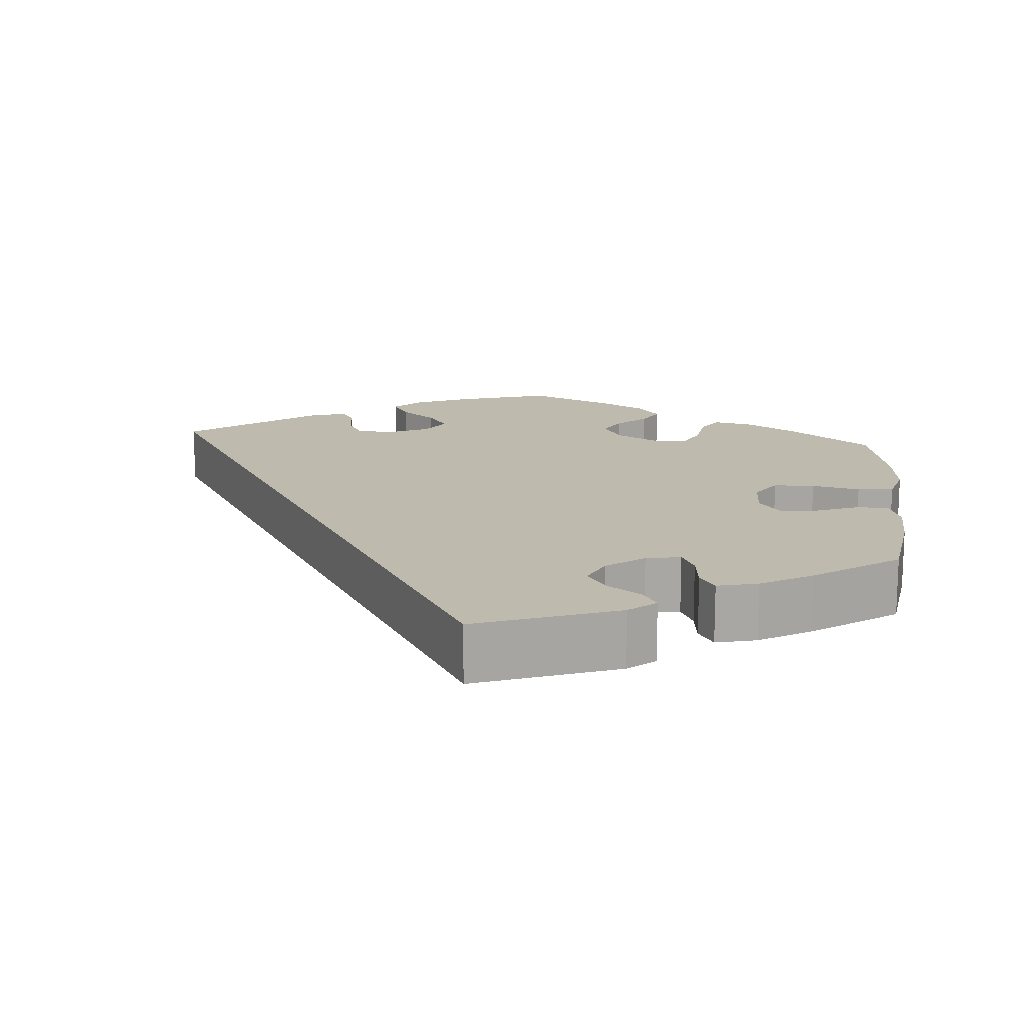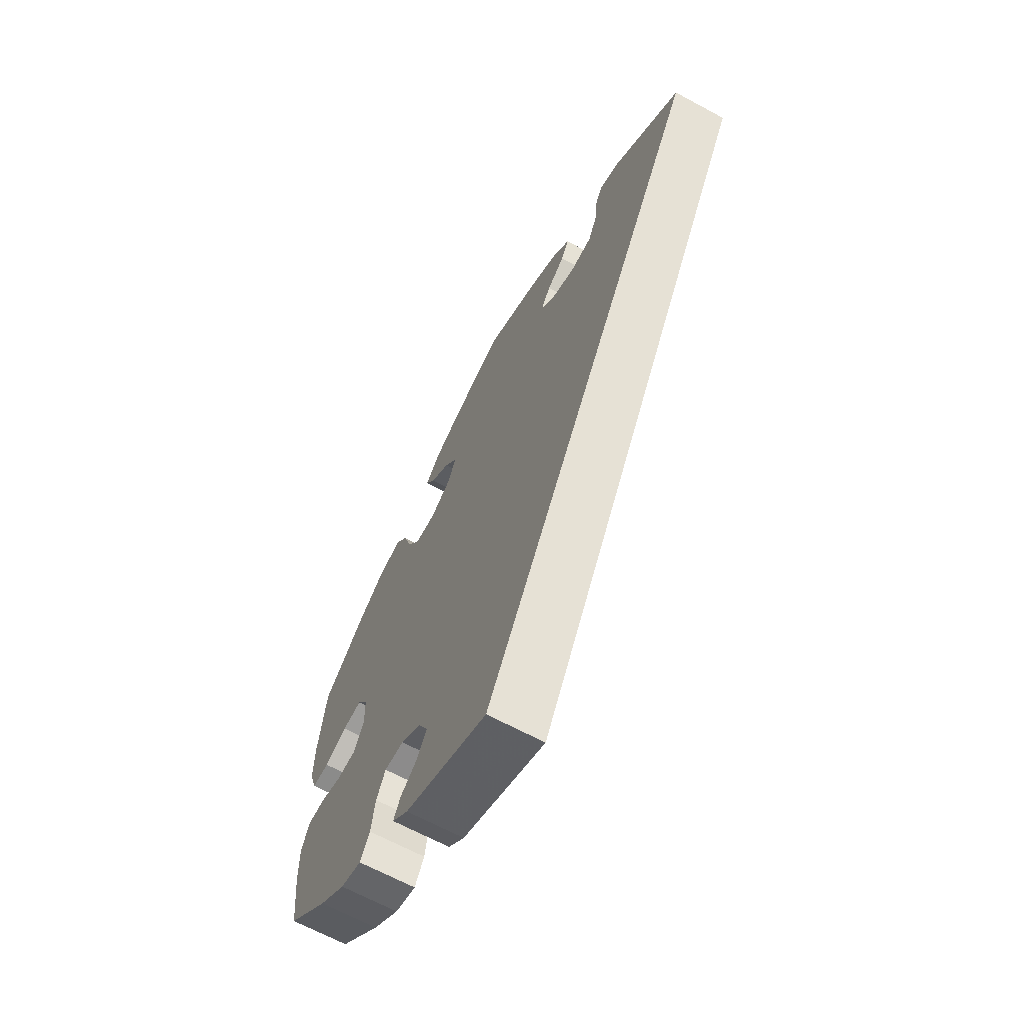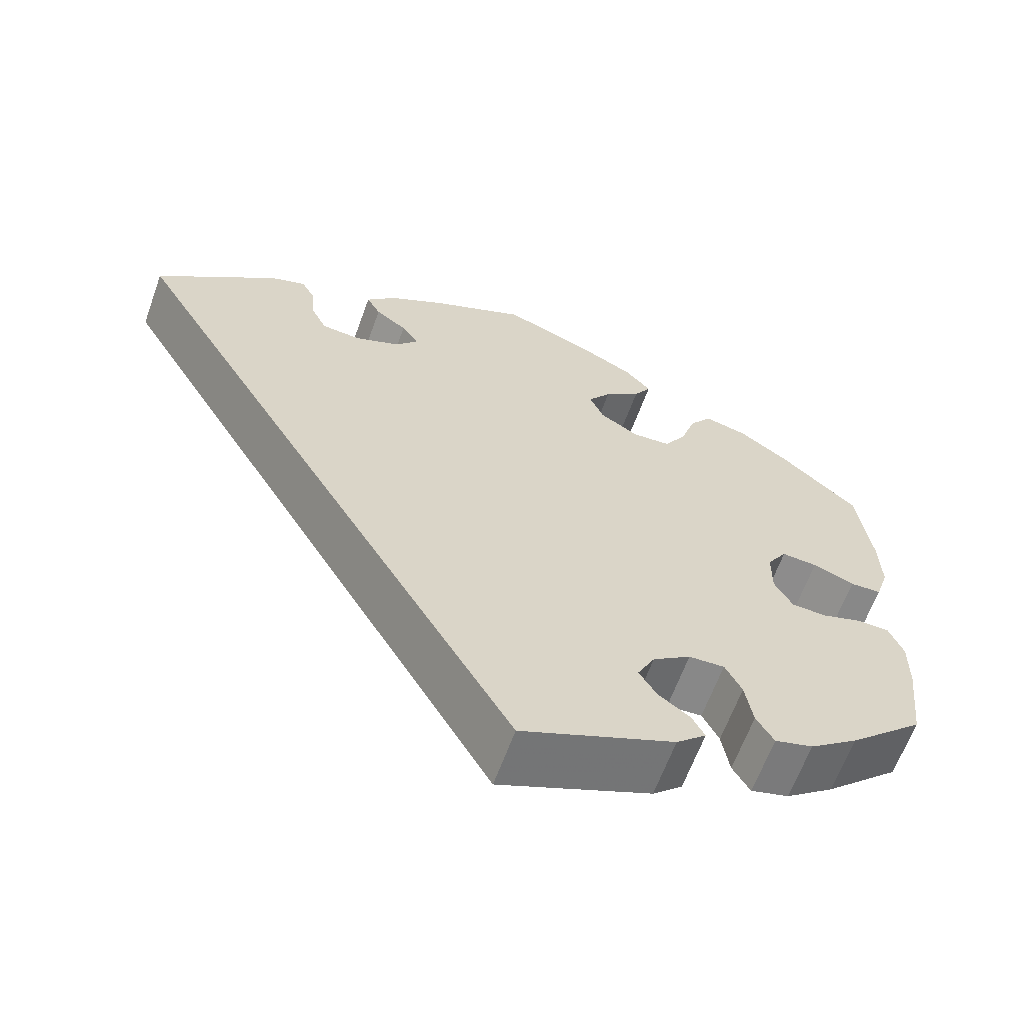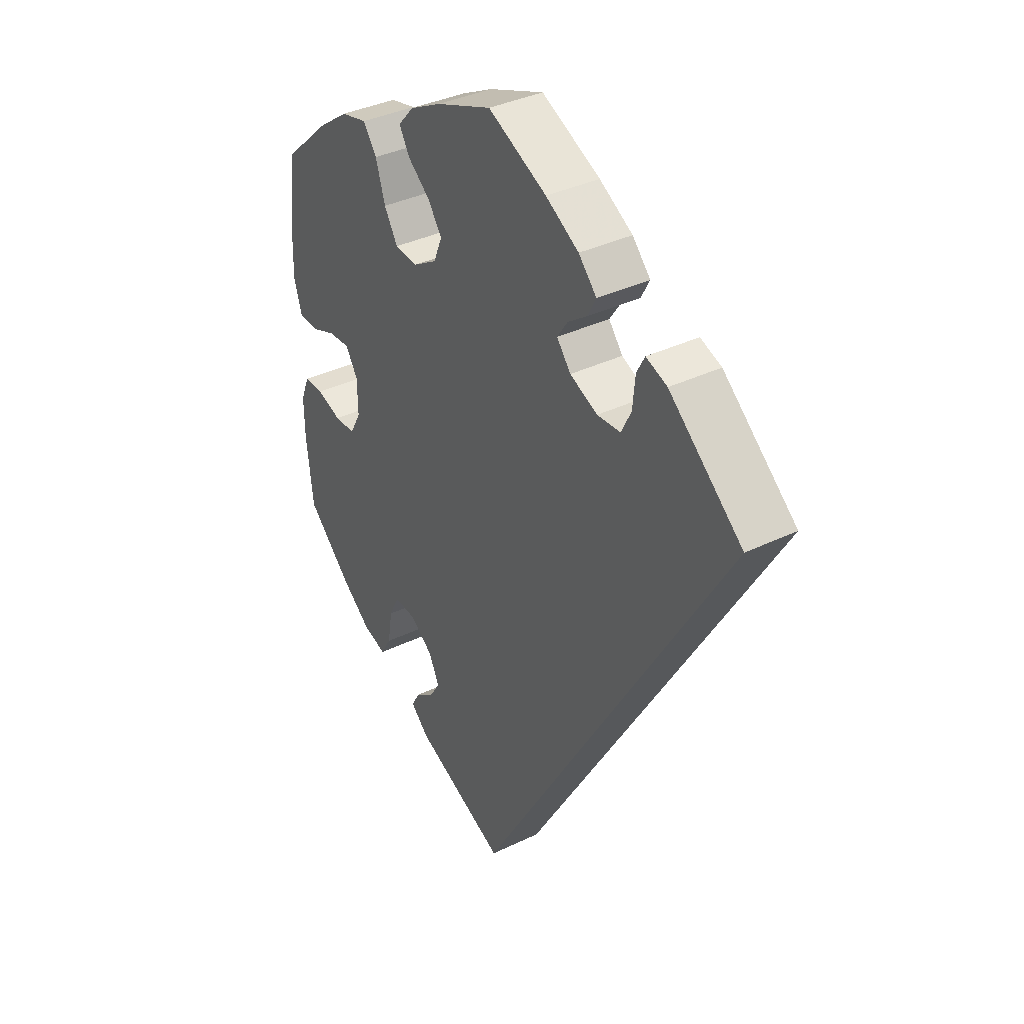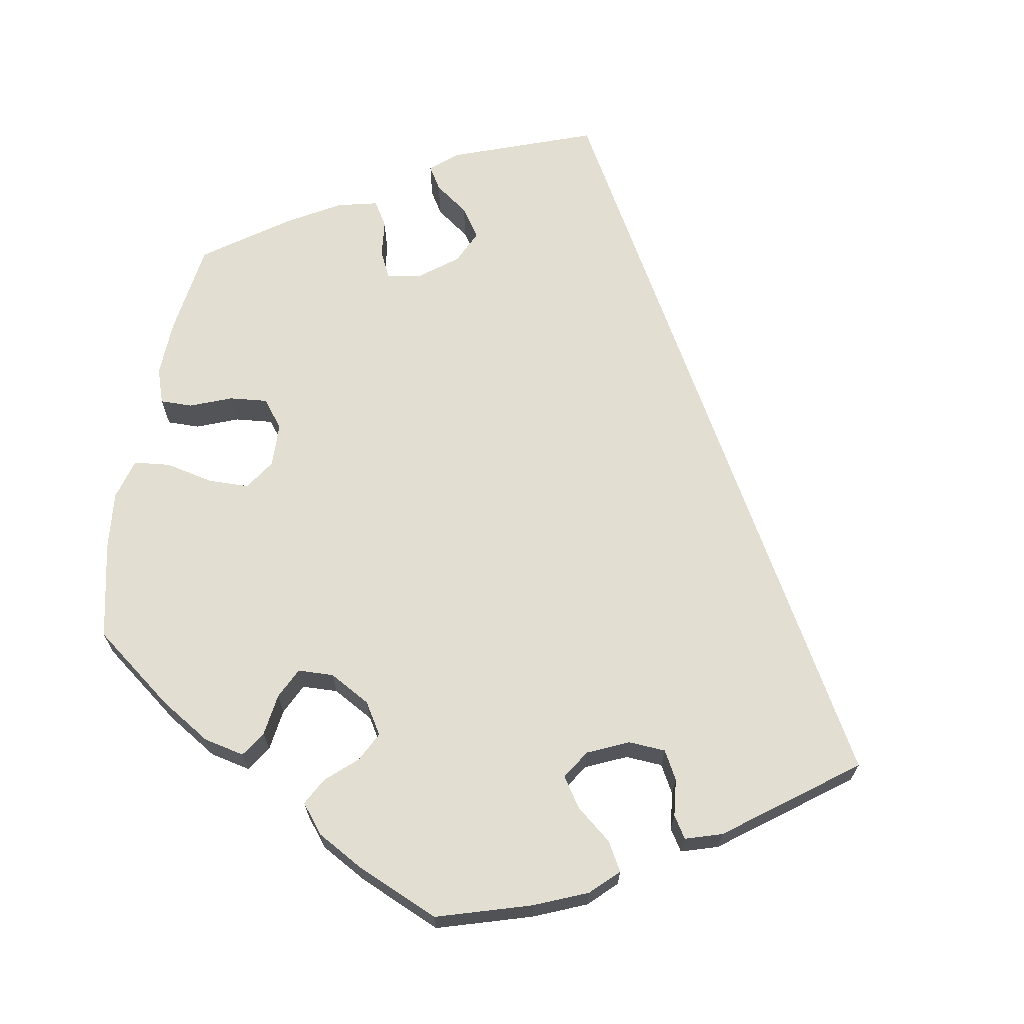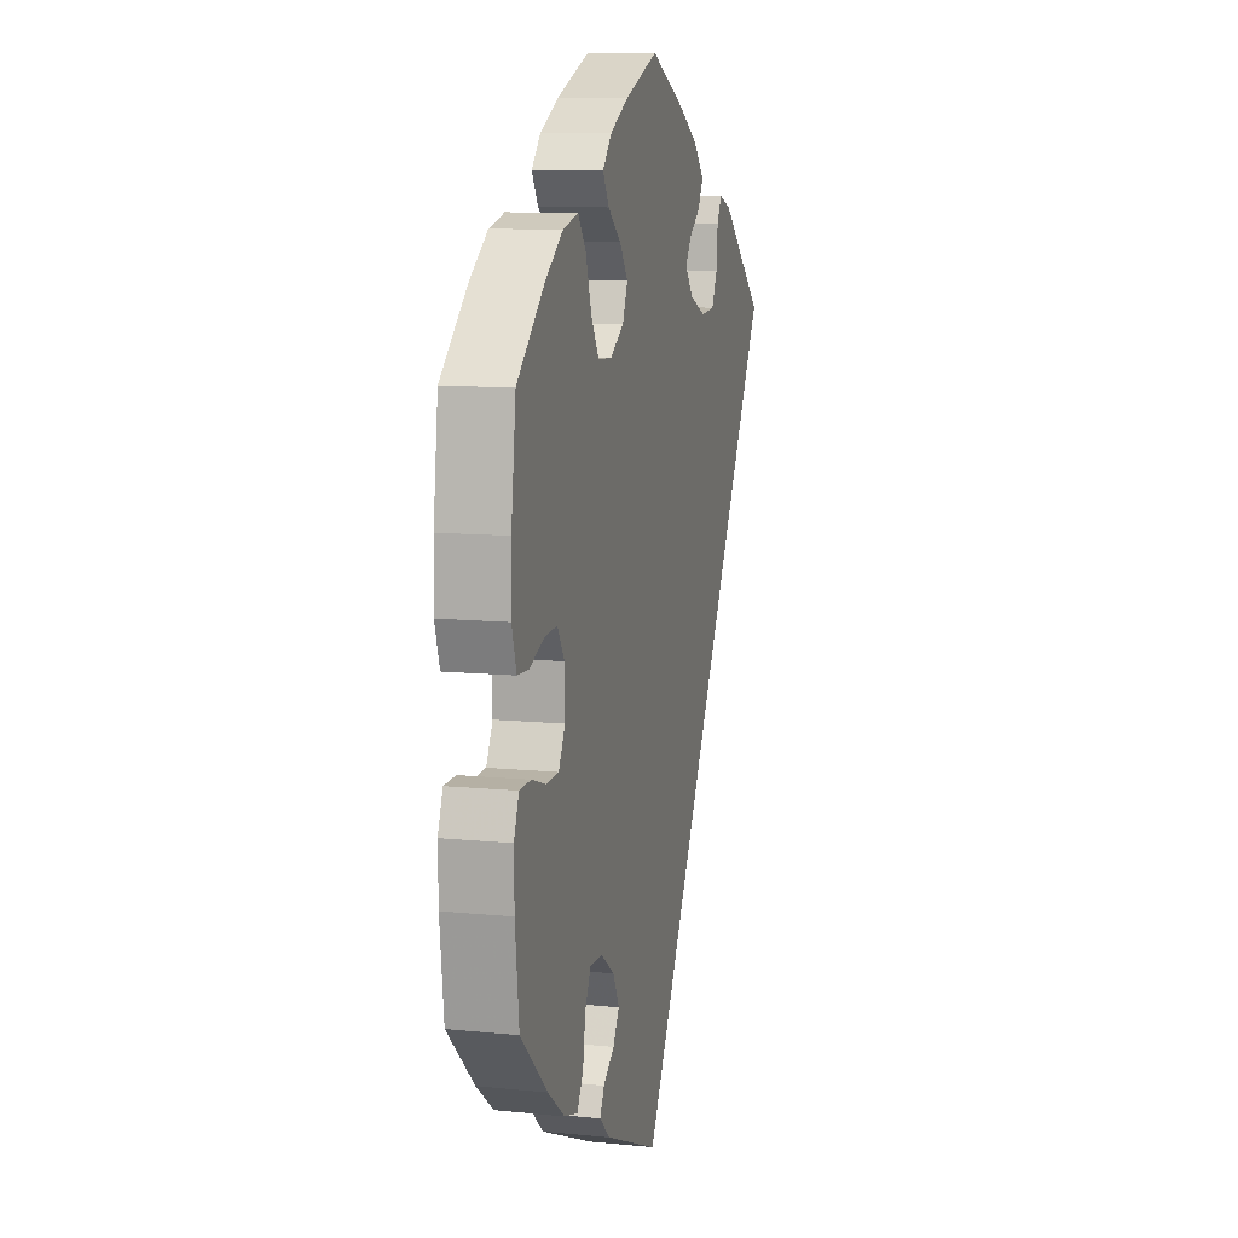
<metadata>
{"format":"obj","ext":"obj","renderer":"f3d","projection":"perspective","resolution":1024,"background":"white","views":[{"elev":15.7,"azim":-55.2,"up":"+Y"},{"elev":-66.5,"azim":-118.4,"up":"+Z"},{"elev":-63.5,"azim":-19.9,"up":"+Z"},{"elev":37.1,"azim":-121.9,"up":"+Z"},{"elev":67.9,"azim":130.2,"up":"+Y"},{"elev":10.3,"azim":104.4,"up":"+Z"}]}
</metadata>
<code>
v 0.516 0.07 0.163
v 0.518 0.07 0.088
v 0.502 0.07 0.038
v 0.464 0.07 0.036
v 0.414 0.07 0.056
v 0.371 0.07 0.059
v 0.347 0.07 0.021
v 0.346 0.07 -0.038
v 0.368 0.07 -0.079
v 0.41 0.07 -0.081
v 0.459 0.07 -0.065
v 0.498 0.07 -0.066
v 0.515 0.07 -0.109
v 0.514 0.07 -0.176
v 0.501 0.07 -0.289
v 0.41 0.07 -0.374
v 0.352 0.07 -0.418
v 0.306 0.07 -0.431
v 0.285 0.07 -0.395
v 0.276 0.07 -0.338
v 0.256 0.07 -0.298
v 0.213 0.07 -0.3
v 0.167 0.07 -0.333
v 0.146 0.07 -0.375
v 0.167 0.07 -0.41
v 0.205 0.07 -0.438
v 0.22 0.07 -0.467
v 0.184 0.07 -0.5
v 0 0.07 -0.578
v -0.501 0.07 0.288
v -0.355 0.07 0.41
v -0.313 0.07 0.425
v -0.297 0.07 0.395
v -0.292 0.07 0.343
v -0.273 0.07 0.303
v -0.226 0.07 0.299
v -0.171 0.07 0.322
v -0.143 0.07 0.356
v -0.164 0.07 0.387
v -0.202 0.07 0.415
v -0.219 0.07 0.447
v -0.183 0.07 0.485
v -0.117 0.07 0.523
v 0 0.07 0.577
v 0.111 0.07 0.533
v 0.174 0.07 0.5
v 0.205 0.07 0.465
v 0.184 0.07 0.43
v 0.14 0.07 0.395
v 0.112 0.07 0.356
v 0.129 0.07 0.315
v 0.176 0.07 0.286
v 0.222 0.07 0.289
v 0.249 0.07 0.333
v 0.268 0.07 0.392
v 0.295 0.07 0.429
v 0.347 0.07 0.416
v 0.407 0.07 0.373
v 0.5 0.07 0.289
v 0.516 0 0.163
v 0.518 0 0.088
v 0.502 0 0.038
v 0.464 0 0.036
v 0.414 0 0.056
v 0.371 0 0.059
v 0.347 0 0.021
v 0.346 0 -0.038
v 0.368 0 -0.079
v 0.41 0 -0.081
v 0.459 0 -0.065
v 0.498 0 -0.066
v 0.515 0 -0.109
v 0.514 0 -0.176
v 0.501 0 -0.289
v 0.41 0 -0.374
v 0.352 0 -0.418
v 0.306 0 -0.431
v 0.285 0 -0.395
v 0.276 0 -0.338
v 0.256 0 -0.298
v 0.213 0 -0.3
v 0.167 0 -0.333
v 0.146 0 -0.375
v 0.167 0 -0.41
v 0.205 0 -0.438
v 0.22 0 -0.467
v 0.184 0 -0.5
v 0 0 -0.578
v -0.501 0 0.288
v -0.355 0 0.41
v -0.313 0 0.425
v -0.297 0 0.395
v -0.292 0 0.343
v -0.273 0 0.303
v -0.226 0 0.299
v -0.171 0 0.322
v -0.143 0 0.356
v -0.164 0 0.387
v -0.202 0 0.415
v -0.219 0 0.447
v -0.183 0 0.485
v -0.117 0 0.523
v 0 0 0.577
v 0.111 0 0.533
v 0.174 0 0.5
v 0.205 0 0.465
v 0.184 0 0.43
v 0.14 0 0.395
v 0.112 0 0.356
v 0.129 0 0.315
v 0.176 0 0.286
v 0.222 0 0.289
v 0.249 0 0.333
v 0.268 0 0.392
v 0.295 0 0.429
v 0.347 0 0.416
v 0.407 0 0.373
v 0.5 0 0.289
f 54 55 56 57
f 53 54 57 58
f 46 47 48 49
f 46 49 50
f 45 46 50
f 44 45 50
f 43 44 50 51
f 39 40 41 42
f 38 39 42 43
f 31 32 33 34
f 31 34 35
f 30 31 35
f 29 30 35 36
f 25 26 27 28
f 24 25 28 29
f 23 24 29 36
f 17 18 19 20
f 17 20 21
f 16 17 21
f 15 16 21
f 14 15 21
f 13 14 21 22
f 10 11 12 13
f 9 10 13 22
f 2 3 4 5
f 2 5 6
f 1 2 6
f 53 58 59 1
f 38 43 51
f 37 38 51 52
f 36 37 52
f 23 36 52
f 8 9 22 23
f 7 8 23 52
f 6 7 52 53
f 1 6 53
f 116 115 114 113
f 117 116 113 112
f 108 107 106 105
f 109 108 105
f 109 105 104
f 109 104 103
f 110 109 103 102
f 101 100 99 98
f 102 101 98 97
f 93 92 91 90
f 94 93 90
f 94 90 89
f 95 94 89 88
f 87 86 85 84
f 88 87 84 83
f 95 88 83 82
f 79 78 77 76
f 80 79 76
f 80 76 75
f 80 75 74
f 80 74 73
f 81 80 73 72
f 72 71 70 69
f 81 72 69 68
f 64 63 62 61
f 65 64 61
f 65 61 60
f 60 118 117 112
f 110 102 97
f 111 110 97 96
f 111 96 95
f 111 95 82
f 82 81 68 67
f 111 82 67 66
f 112 111 66 65
f 112 65 60
f 1 60 61 2
f 2 61 62 3
f 3 62 63 4
f 4 63 64 5
f 5 64 65 6
f 6 65 66 7
f 7 66 67 8
f 8 67 68 9
f 9 68 69 10
f 10 69 70 11
f 11 70 71 12
f 12 71 72 13
f 13 72 73 14
f 14 73 74 15
f 15 74 75 16
f 16 75 76 17
f 17 76 77 18
f 18 77 78 19
f 19 78 79 20
f 20 79 80 21
f 21 80 81 22
f 22 81 82 23
f 23 82 83 24
f 24 83 84 25
f 25 84 85 26
f 26 85 86 27
f 27 86 87 28
f 28 87 88 29
f 29 88 89 30
f 30 89 90 31
f 31 90 91 32
f 32 91 92 33
f 33 92 93 34
f 34 93 94 35
f 35 94 95 36
f 36 95 96 37
f 37 96 97 38
f 38 97 98 39
f 39 98 99 40
f 40 99 100 41
f 41 100 101 42
f 42 101 102 43
f 43 102 103 44
f 44 103 104 45
f 45 104 105 46
f 46 105 106 47
f 47 106 107 48
f 48 107 108 49
f 49 108 109 50
f 50 109 110 51
f 51 110 111 52
f 52 111 112 53
f 53 112 113 54
f 54 113 114 55
f 55 114 115 56
f 56 115 116 57
f 57 116 117 58
f 58 117 118 59
f 59 118 60 1

</code>
